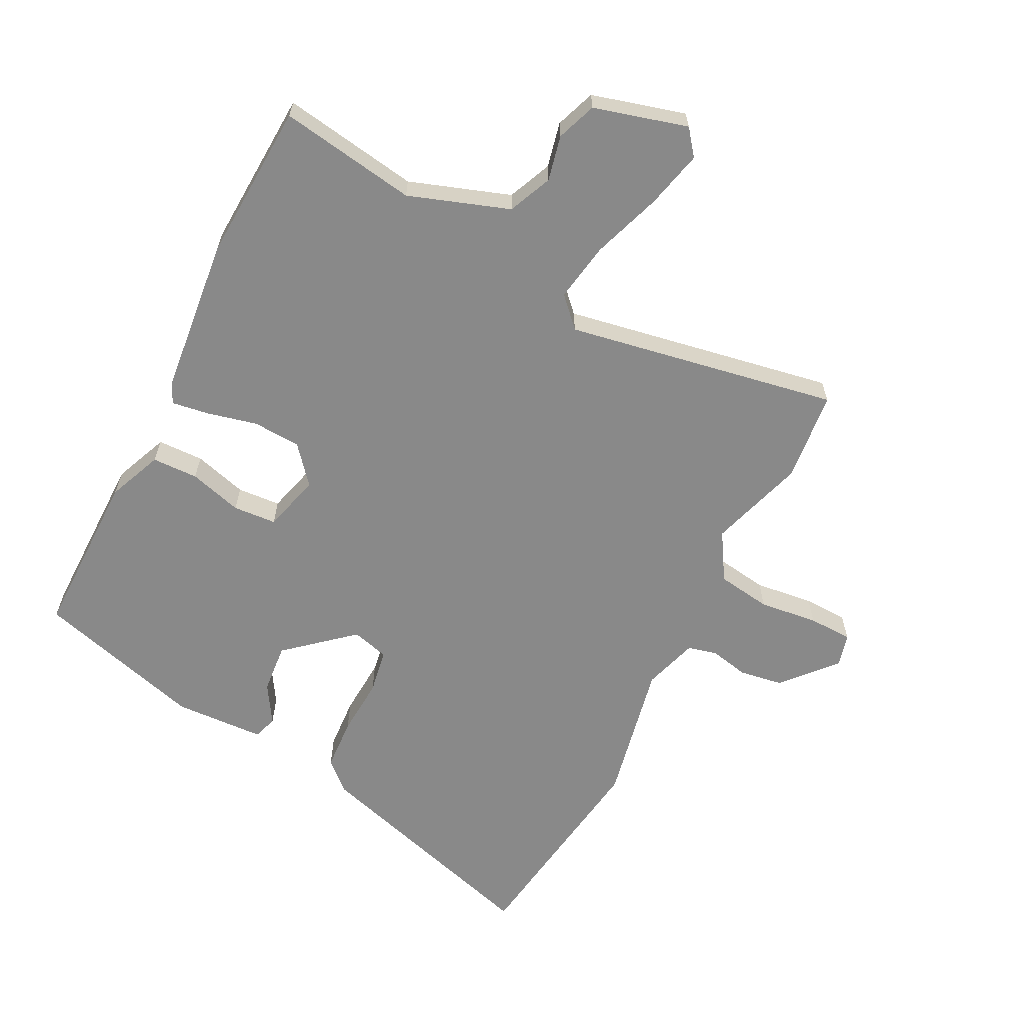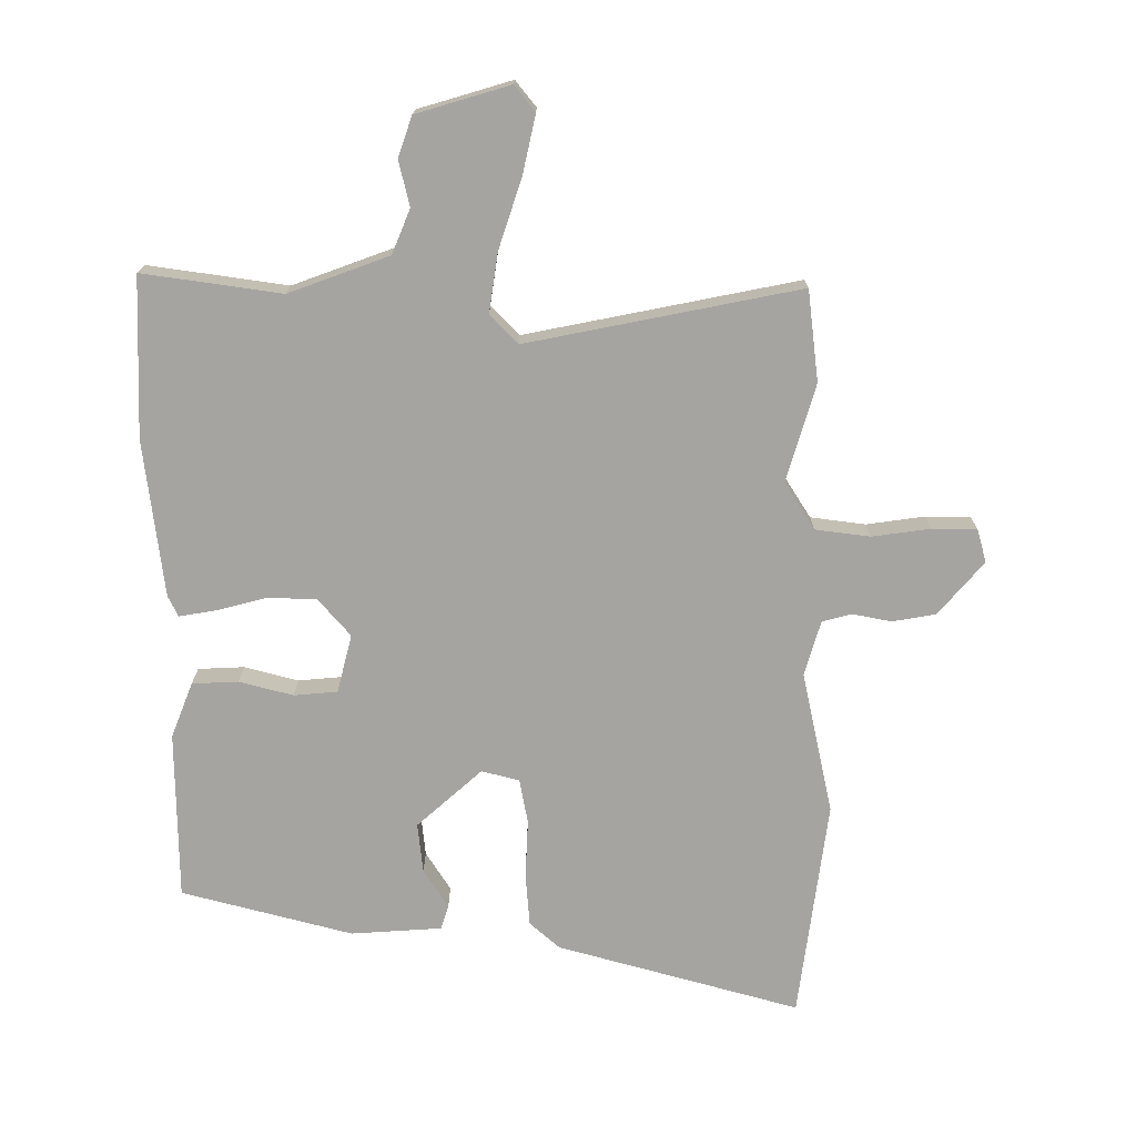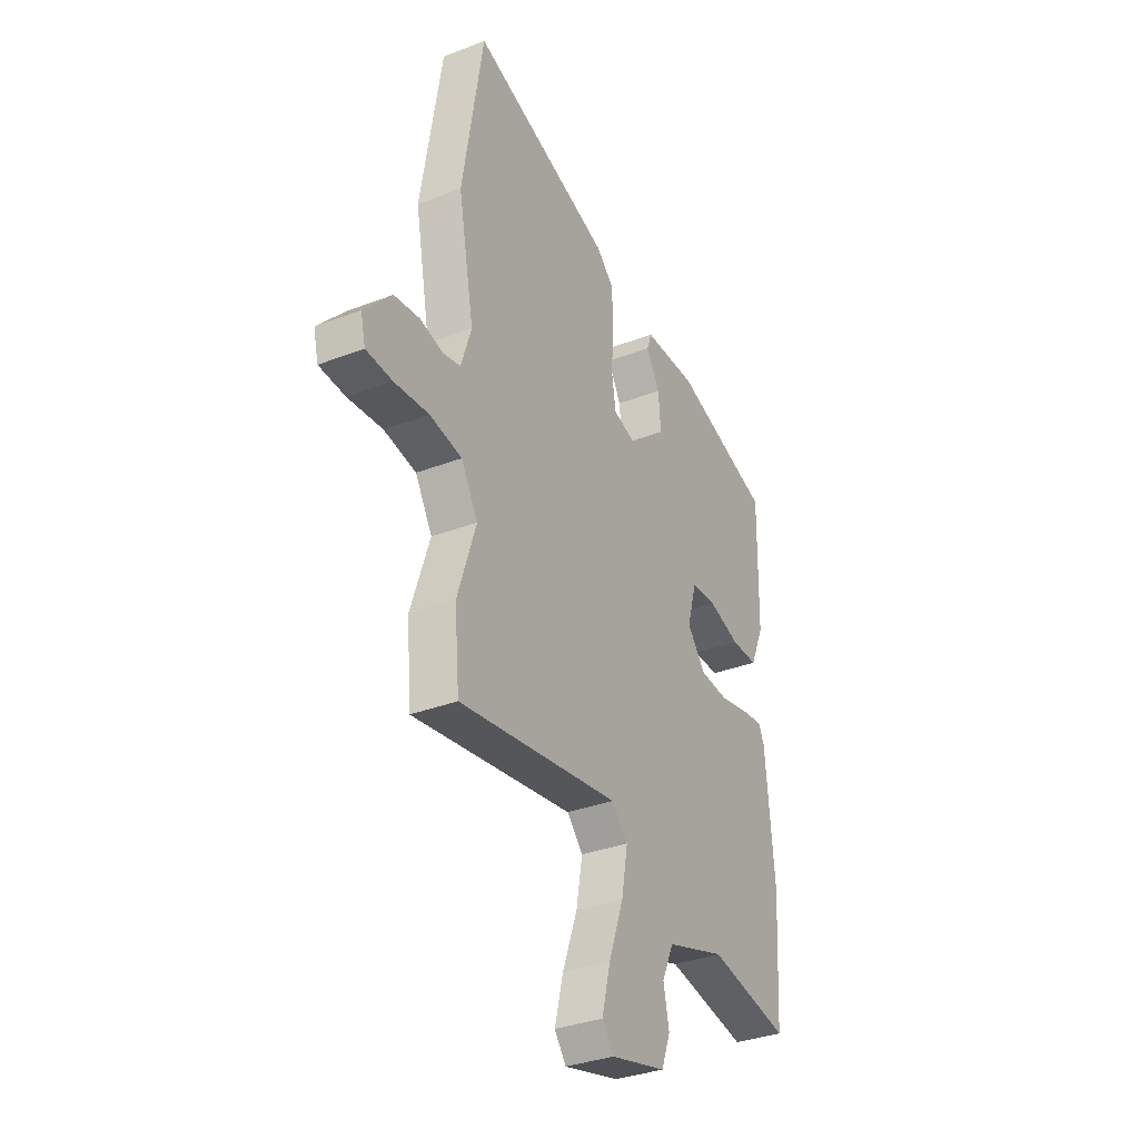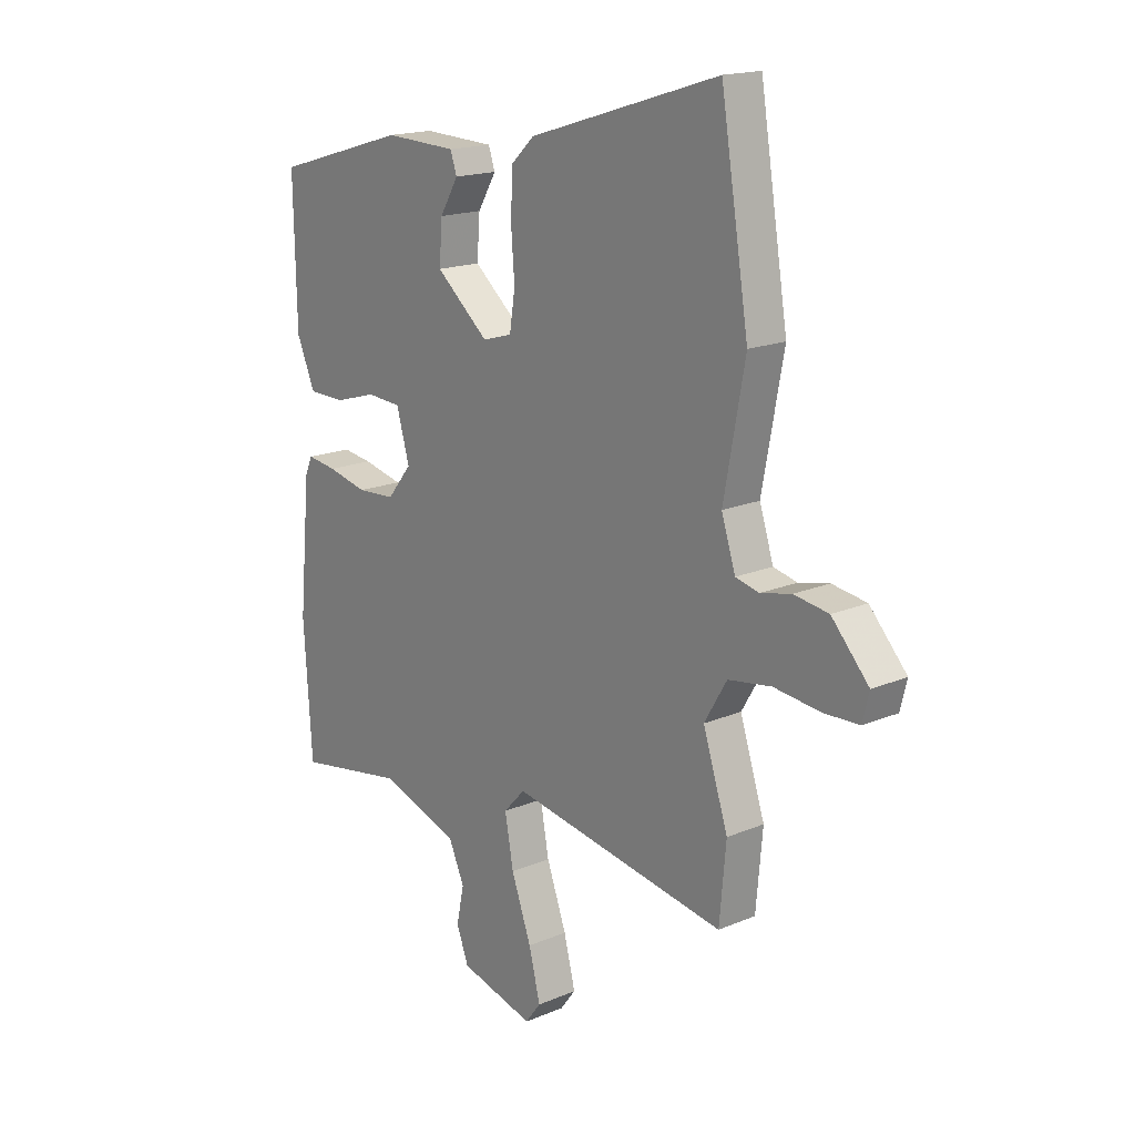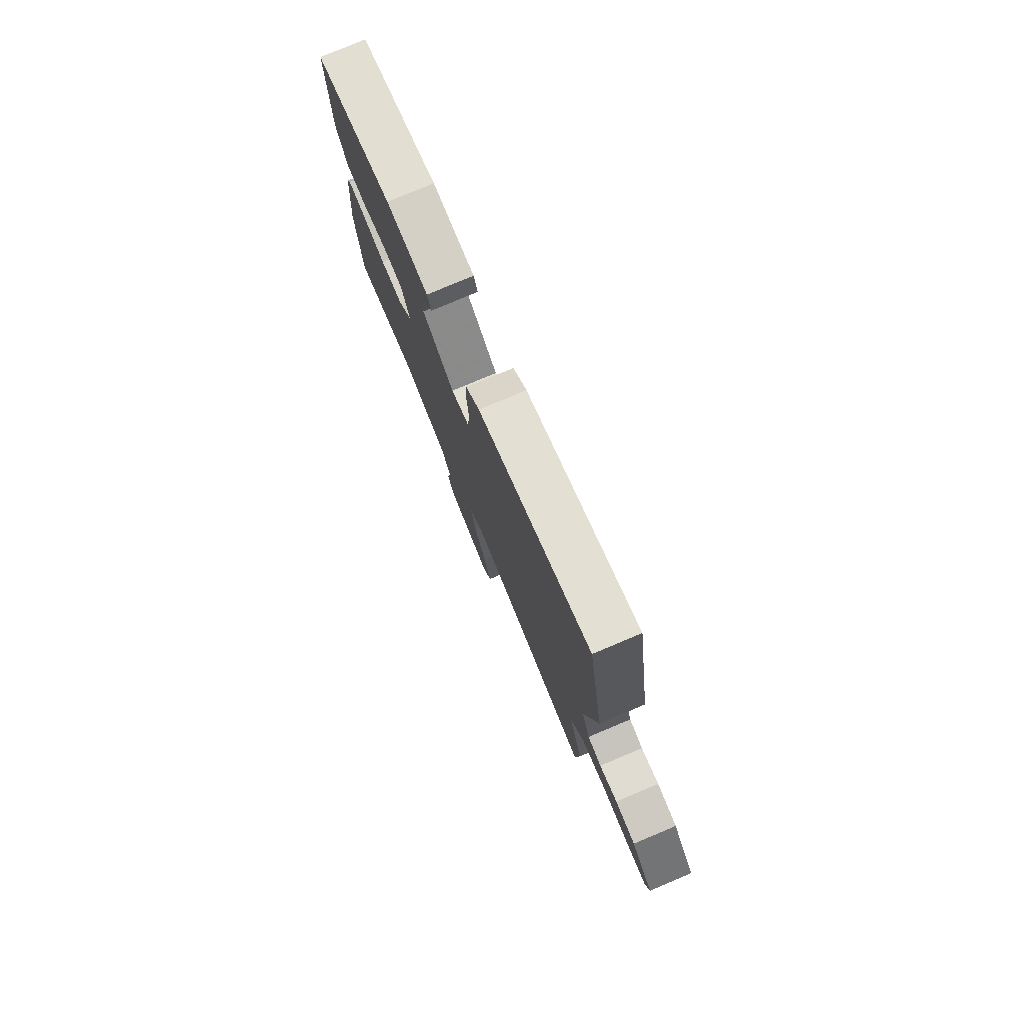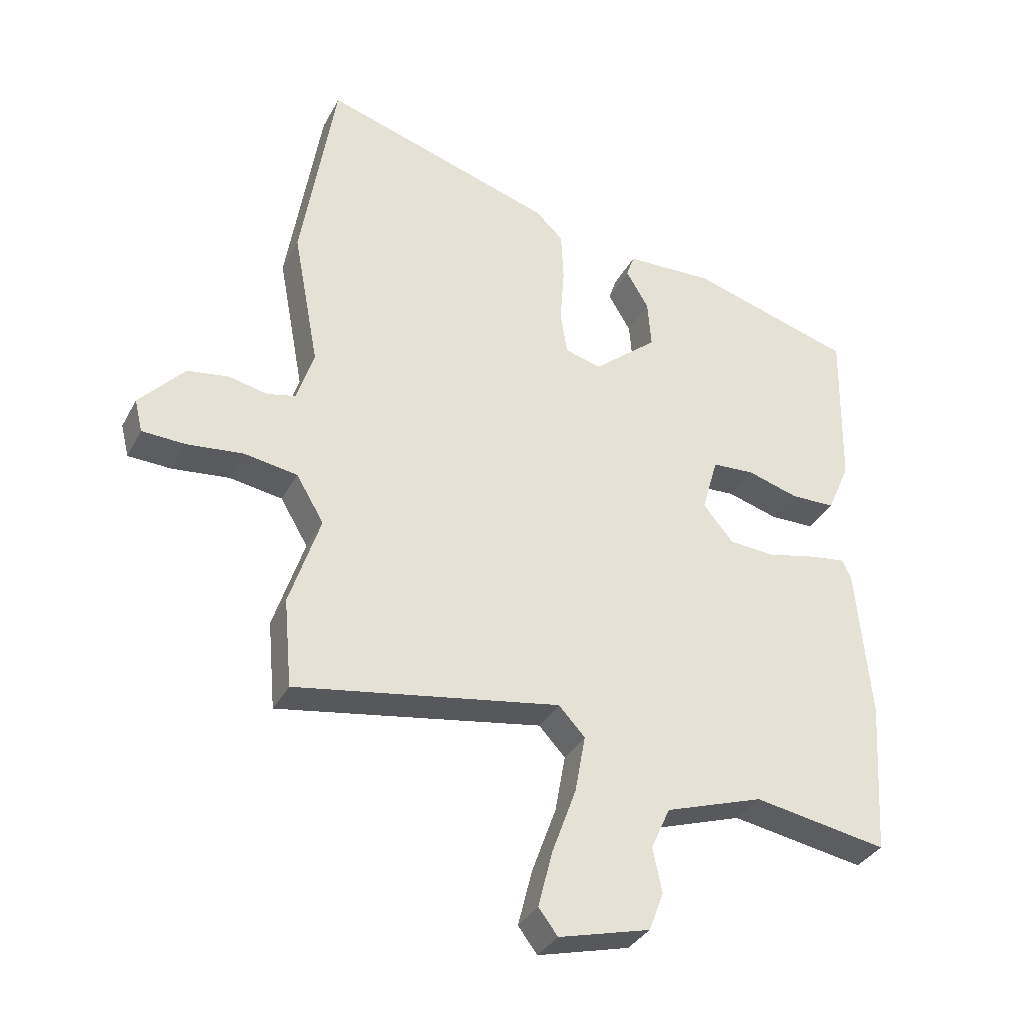
<metadata>
{"format":"obj","ext":"obj","renderer":"f3d","projection":"perspective","resolution":1024,"background":"white","views":[{"elev":-63.1,"azim":153.9,"up":"+Y"},{"elev":-73.4,"azim":-178.3,"up":"+Y"},{"elev":-34.2,"azim":-62.6,"up":"+Z"},{"elev":17.4,"azim":-129.9,"up":"+Z"},{"elev":78.7,"azim":-112.8,"up":"+Z"},{"elev":-34.4,"azim":-24.6,"up":"+Z"}]}
</metadata>
<code>
v 0.503 0.07 0.42
v 0.498 0.07 0.154
v 0.461 0.07 0.068
v 0.388 0.07 0.067
v 0.304 0.07 0.092
v 0.235 0.07 0.088
v 0.209 0.07 -0.003
v 0.258 0.07 -0.063
v 0.334 0.07 -0.068
v 0.414 0.07 -0.05
v 0.473 0.07 -0.042
v 0.488 0.07 -0.075
v 0.511 0.07 -0.324
v 0.495 0.07 -0.576
v 0.277 0.07 -0.538
v 0.117 0.07 -0.591
v 0.086 0.07 -0.66
v 0.101 0.07 -0.732
v 0.077 0.07 -0.795
v -0.072 0.07 -0.834
v -0.103 0.07 -0.793
v -0.08 0.07 -0.702
v -0.04 0.07 -0.592
v -0.023 0.07 -0.498
v -0.066 0.07 -0.452
v -0.498 0.07 -0.524
v -0.511 0.07 -0.38
v -0.461 0.07 -0.228
v -0.506 0.07 -0.152
v -0.592 0.07 -0.138
v -0.685 0.07 -0.148
v -0.755 0.07 -0.145
v -0.768 0.07 -0.092
v -0.694 0.07 -0.011
v -0.625 0.07 -0.001
v -0.564 0.07 -0.015
v -0.517 0.07 -0.004
v -0.489 0.07 0.082
v -0.531 0.07 0.307
v -0.475 0.07 0.651
v -0.096 0.07 0.533
v -0.05 0.07 0.49
v -0.046 0.07 0.407
v -0.053 0.07 0.315
v -0.042 0.07 0.244
v 0.017 0.07 0.227
v 0.122 0.07 0.315
v 0.116 0.07 0.394
v 0.079 0.07 0.456
v 0.092 0.07 0.494
v 0.236 0.07 0.499
v 0.503 0 0.42
v 0.498 0 0.154
v 0.461 0 0.068
v 0.388 0 0.067
v 0.304 0 0.092
v 0.235 0 0.088
v 0.209 0 -0.003
v 0.258 0 -0.063
v 0.334 0 -0.068
v 0.414 0 -0.05
v 0.473 0 -0.042
v 0.488 0 -0.075
v 0.511 0 -0.324
v 0.495 0 -0.576
v 0.277 0 -0.538
v 0.117 0 -0.591
v 0.086 0 -0.66
v 0.101 0 -0.732
v 0.077 0 -0.795
v -0.072 0 -0.834
v -0.103 0 -0.793
v -0.08 0 -0.702
v -0.04 0 -0.592
v -0.023 0 -0.498
v -0.066 0 -0.452
v -0.498 0 -0.524
v -0.511 0 -0.38
v -0.461 0 -0.228
v -0.506 0 -0.152
v -0.592 0 -0.138
v -0.685 0 -0.148
v -0.755 0 -0.145
v -0.768 0 -0.092
v -0.694 0 -0.011
v -0.625 0 -0.001
v -0.564 0 -0.015
v -0.517 0 -0.004
v -0.489 0 0.082
v -0.531 0 0.307
v -0.475 0 0.651
v -0.096 0 0.533
v -0.05 0 0.49
v -0.046 0 0.407
v -0.053 0 0.315
v -0.042 0 0.244
v 0.017 0 0.227
v 0.122 0 0.315
v 0.116 0 0.394
v 0.079 0 0.456
v 0.092 0 0.494
v 0.236 0 0.499
f 3 4 5
f 2 3 5
f 1 2 5
f 51 1 5
f 50 51 5
f 49 50 5
f 48 49 5
f 47 48 5 6
f 46 47 6 7
f 45 46 7 8
f 42 43 44
f 41 42 44
f 40 41 44
f 39 40 44
f 38 39 44
f 37 38 44 45
f 34 35 36
f 33 34 36
f 32 33 36
f 31 32 36
f 30 31 36
f 29 30 36 37
f 37 45 8
f 29 37 8
f 28 29 8
f 28 8 9
f 27 28 9
f 26 27 9
f 25 26 9
f 21 22 23
f 20 21 23
f 19 20 23
f 18 19 23
f 17 18 23
f 16 17 23 24
f 11 12 13
f 10 11 13
f 9 10 13
f 25 9 13
f 24 25 13
f 16 24 13
f 15 16 13
f 13 14 15
f 56 55 54
f 56 54 53
f 56 53 52
f 56 52 102
f 56 102 101
f 56 101 100
f 56 100 99
f 57 56 99 98
f 58 57 98 97
f 59 58 97 96
f 95 94 93
f 95 93 92
f 95 92 91
f 95 91 90
f 95 90 89
f 96 95 89 88
f 87 86 85
f 87 85 84
f 87 84 83
f 87 83 82
f 87 82 81
f 88 87 81 80
f 59 96 88
f 59 88 80
f 59 80 79
f 60 59 79
f 60 79 78
f 60 78 77
f 60 77 76
f 74 73 72
f 74 72 71
f 74 71 70
f 74 70 69
f 74 69 68
f 75 74 68 67
f 64 63 62
f 64 62 61
f 64 61 60
f 64 60 76
f 64 76 75
f 64 75 67
f 64 67 66
f 66 65 64
f 1 52 53 2
f 2 53 54 3
f 3 54 55 4
f 4 55 56 5
f 5 56 57 6
f 6 57 58 7
f 7 58 59 8
f 8 59 60 9
f 9 60 61 10
f 10 61 62 11
f 11 62 63 12
f 12 63 64 13
f 13 64 65 14
f 14 65 66 15
f 15 66 67 16
f 16 67 68 17
f 17 68 69 18
f 18 69 70 19
f 19 70 71 20
f 20 71 72 21
f 21 72 73 22
f 22 73 74 23
f 23 74 75 24
f 24 75 76 25
f 25 76 77 26
f 26 77 78 27
f 27 78 79 28
f 28 79 80 29
f 29 80 81 30
f 30 81 82 31
f 31 82 83 32
f 32 83 84 33
f 33 84 85 34
f 34 85 86 35
f 35 86 87 36
f 36 87 88 37
f 37 88 89 38
f 38 89 90 39
f 39 90 91 40
f 40 91 92 41
f 41 92 93 42
f 42 93 94 43
f 43 94 95 44
f 44 95 96 45
f 45 96 97 46
f 46 97 98 47
f 47 98 99 48
f 48 99 100 49
f 49 100 101 50
f 50 101 102 51
f 51 102 52 1

</code>
